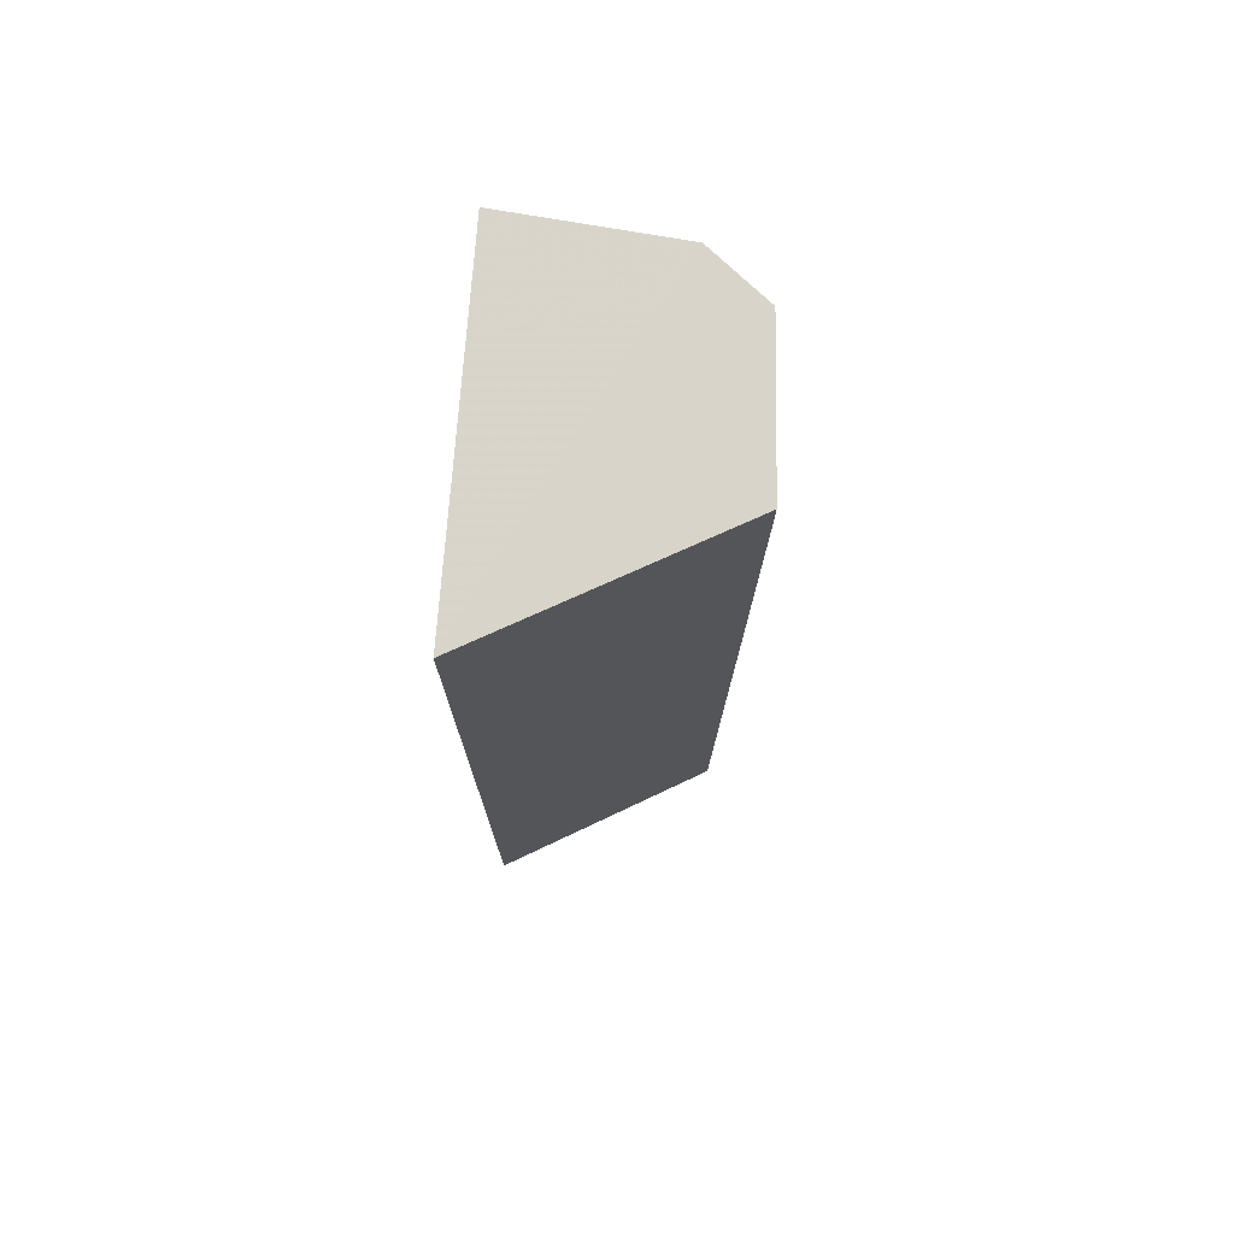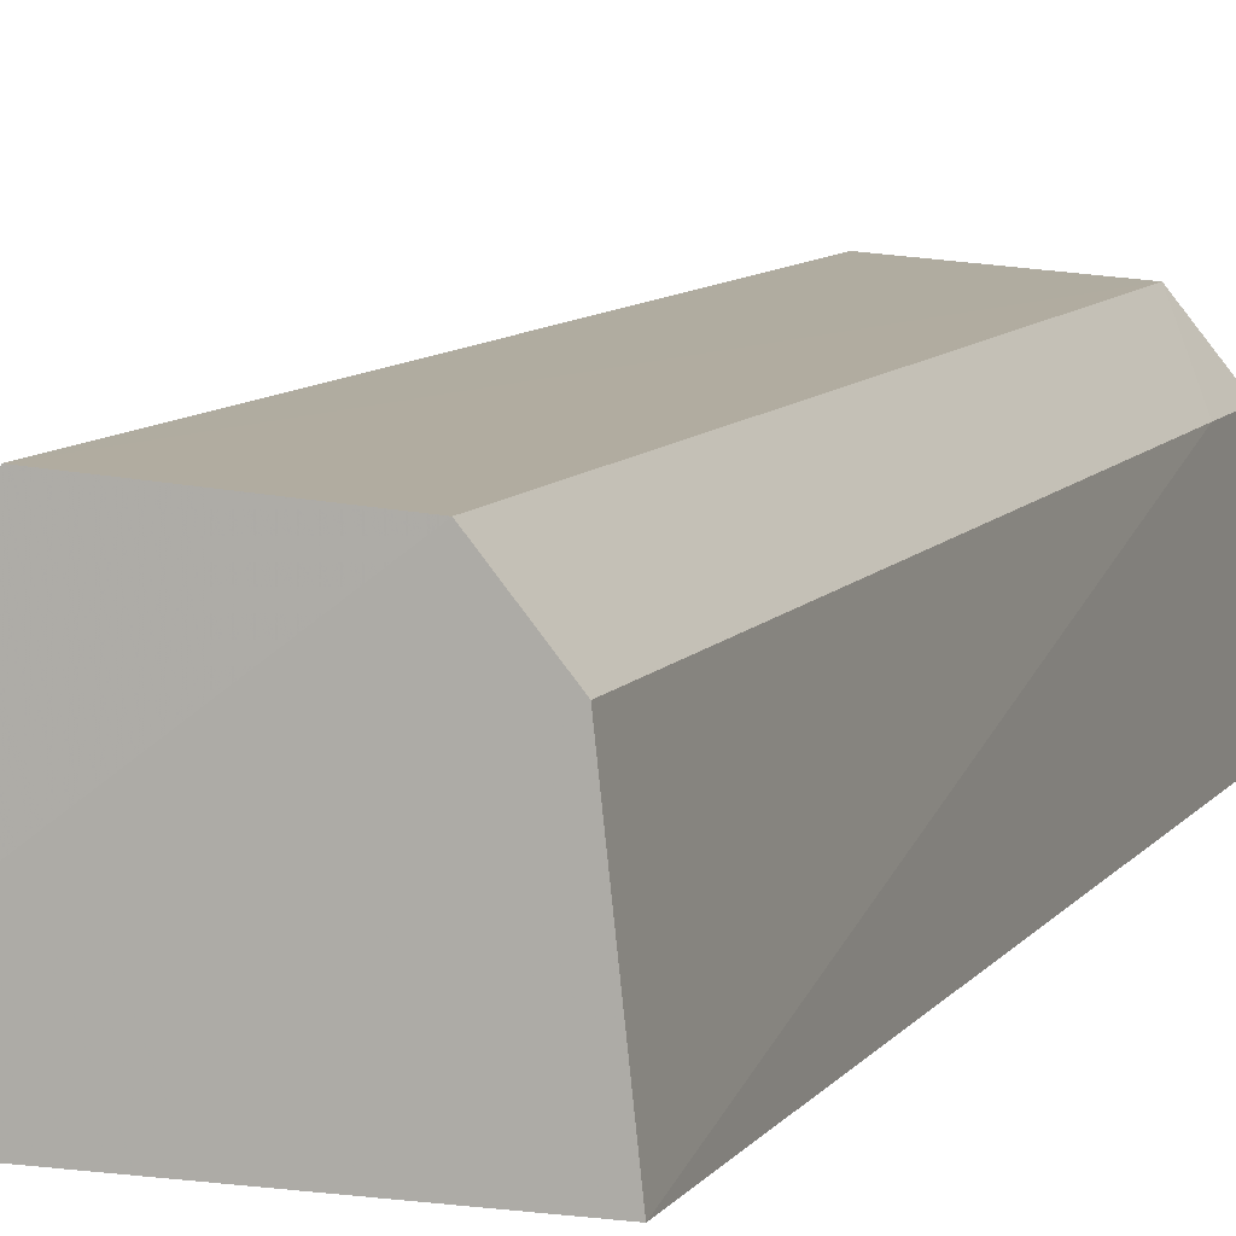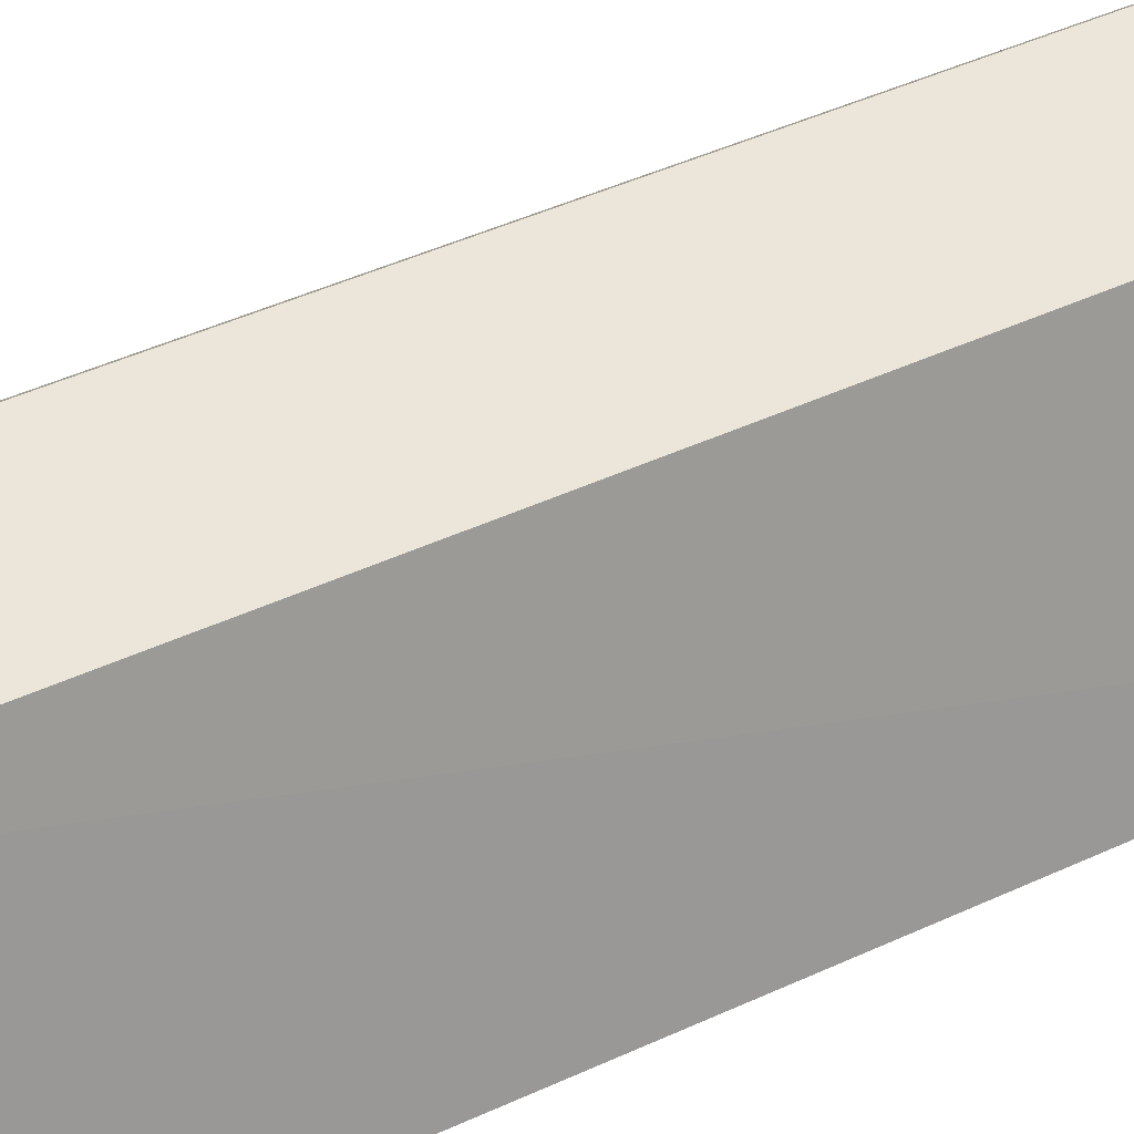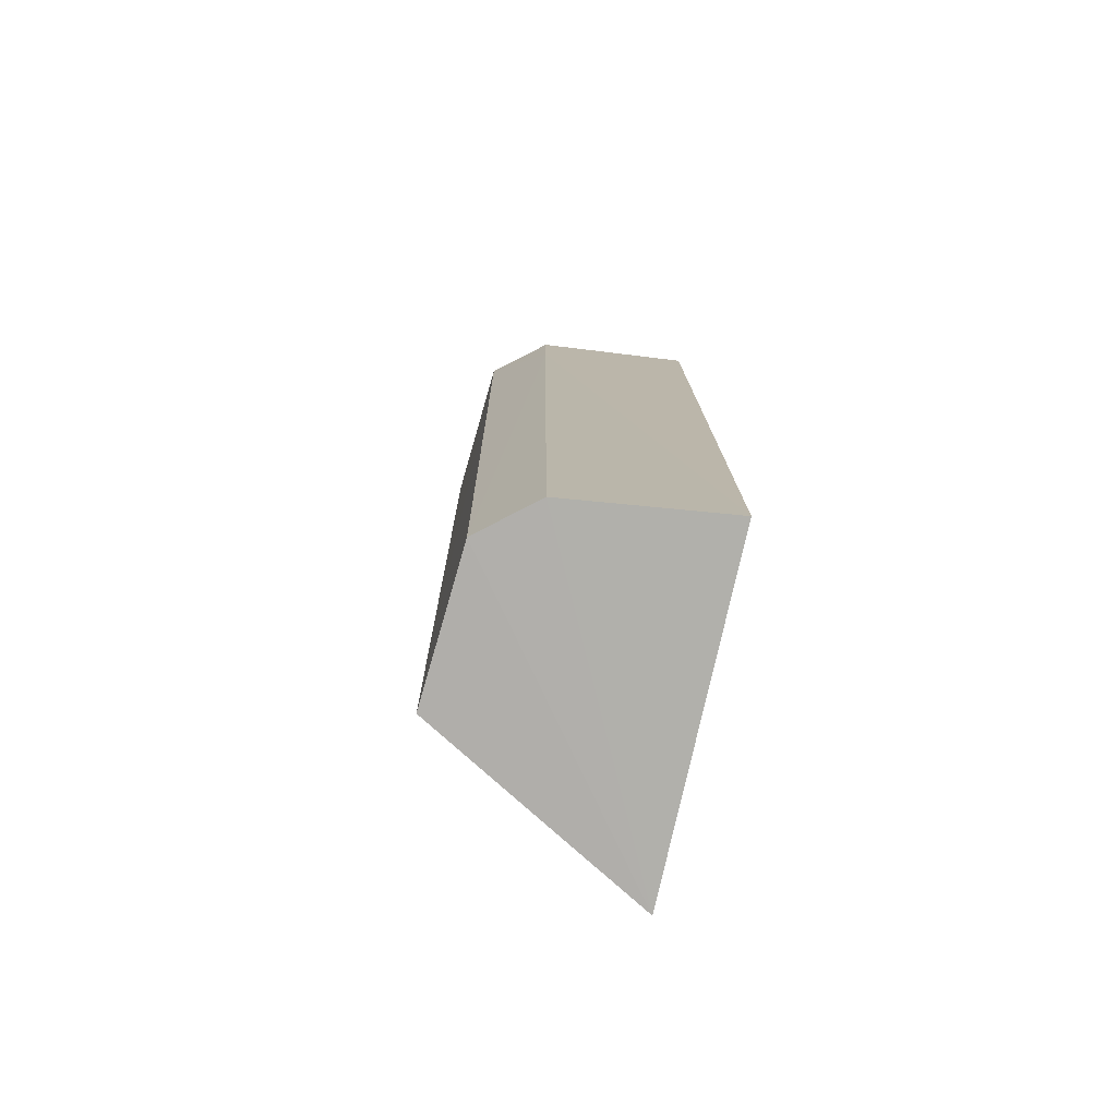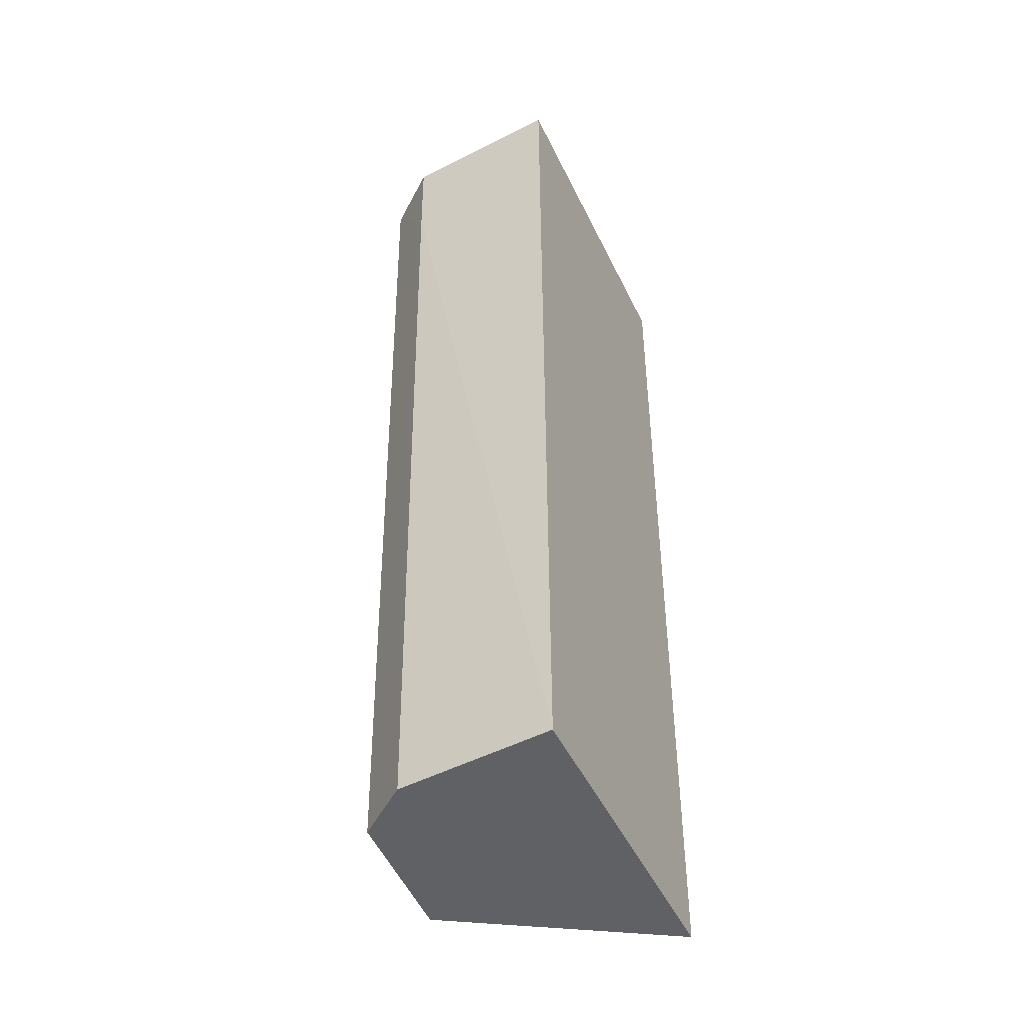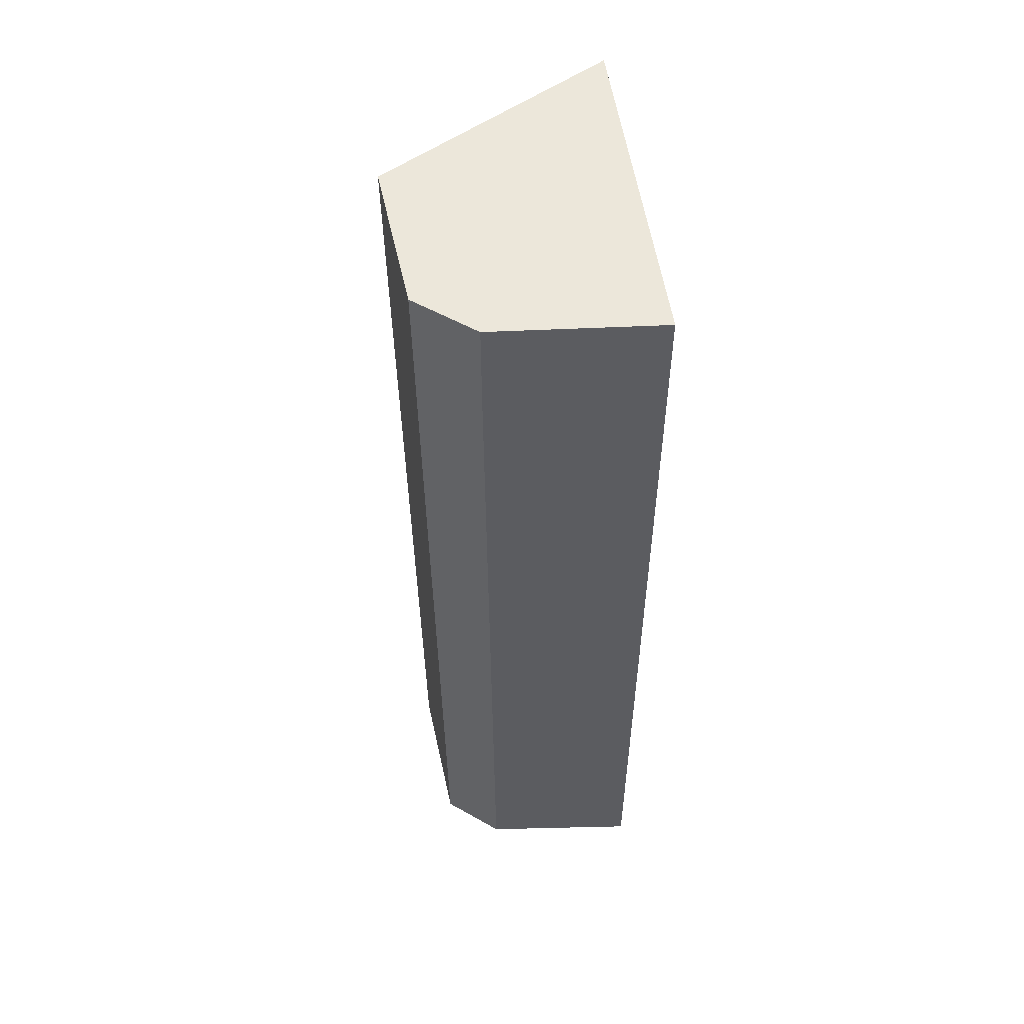
<metadata>
{"format":"obj","ext":"obj","renderer":"f3d","projection":"perspective","resolution":1024,"background":"white","views":[{"elev":74.8,"azim":95.0,"up":"+Z"},{"elev":7.5,"azim":-161.6,"up":"+Y"},{"elev":53.0,"azim":64.2,"up":"+Y"},{"elev":-77.4,"azim":-101.8,"up":"+Z"},{"elev":-46.2,"azim":-64.8,"up":"+Z"},{"elev":54.0,"azim":-97.9,"up":"+Z"}]}
</metadata>
<code>
v 0.02772 0.003774 -0.3106
v 0.0271 0.003863 -0.4627
v 0.007366 0.04 -0.3106
v -0.01687 0.03816 -0.3105
v -0.02626 0.003191 -0.3106
v 0.007224 0.03824 -0.4618
v -0.02567 0.003086 -0.4618
v -0.016 0.03646 -0.4617
v -0.02402 0.02925 -0.3105
v -0.02289 0.02801 -0.4617
v -0.02397 0.02918 -0.3257
f 1 2 3
f 1 3 4
f 6 3 2
f 6 4 3
f 7 2 1
f 7 1 5
f 8 6 2
f 8 4 6
f 9 5 1
f 9 1 4
f 10 8 2
f 10 2 7
f 11 10 7
f 11 9 4
f 11 4 8
f 11 8 10
f 11 7 5
f 11 5 9

</code>
